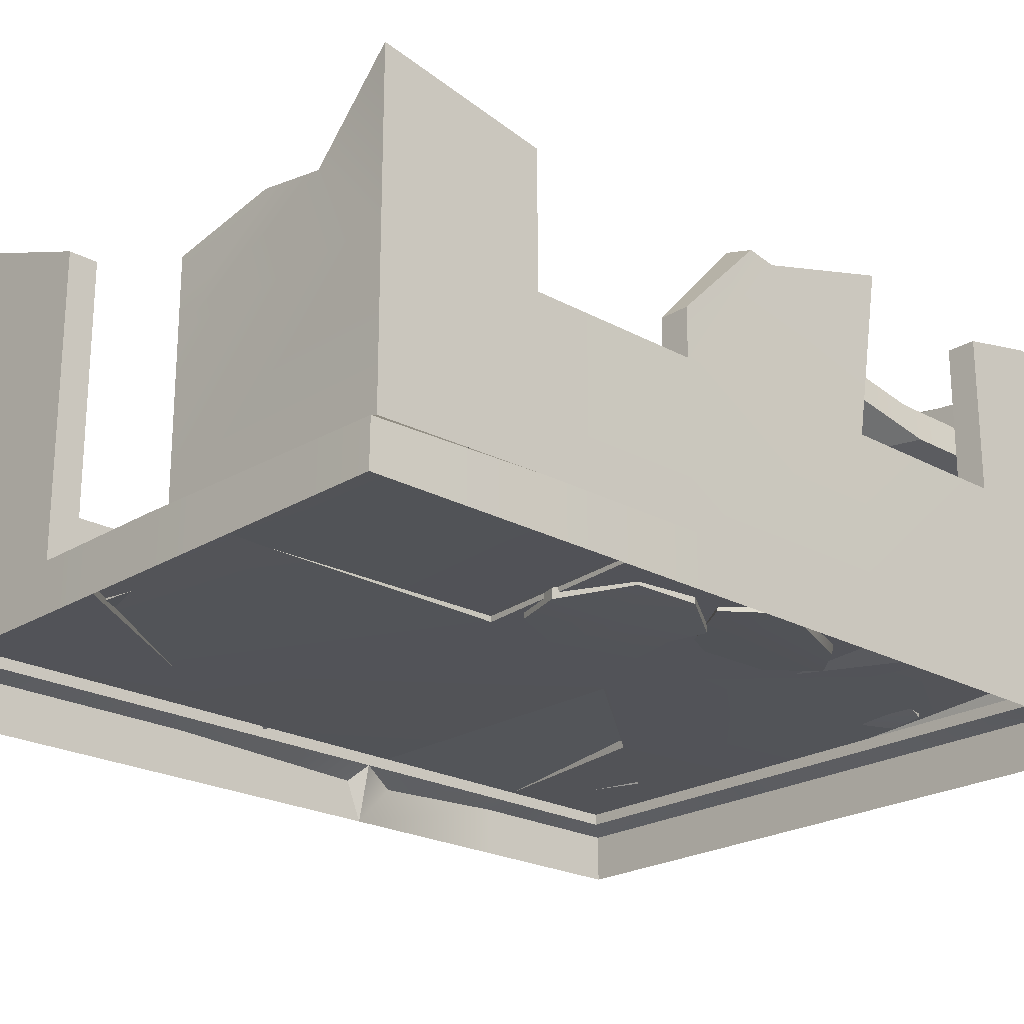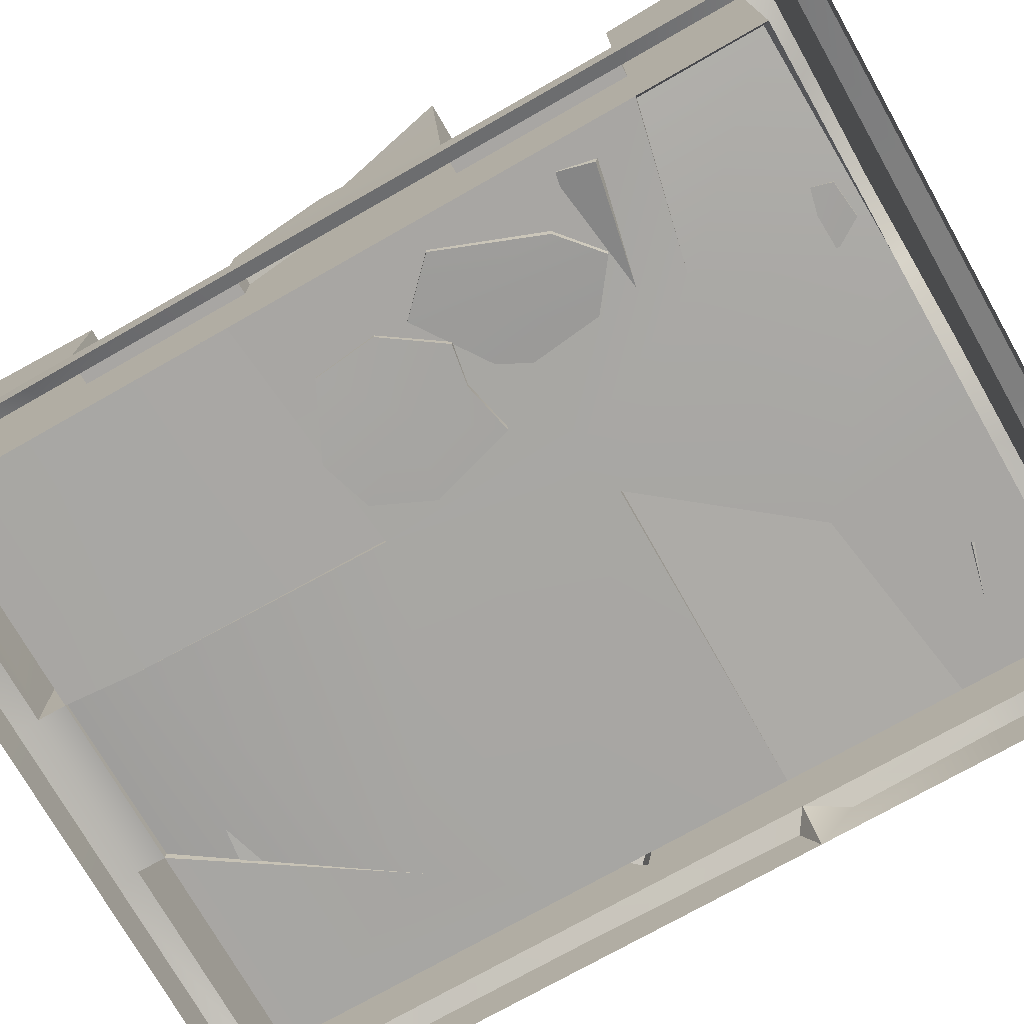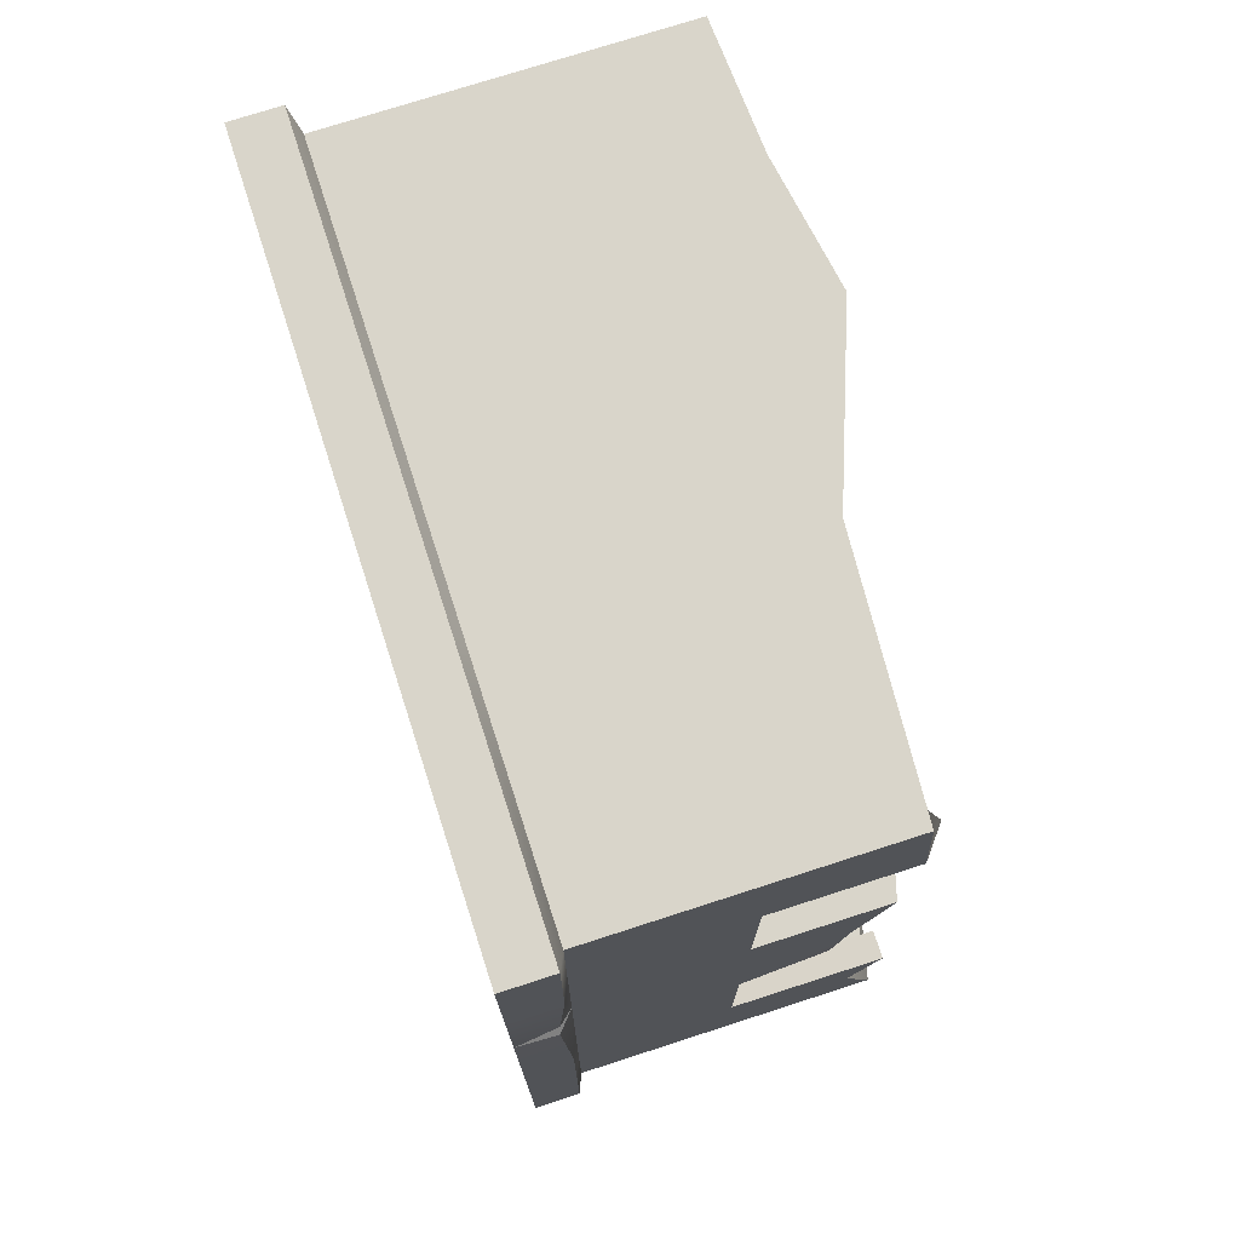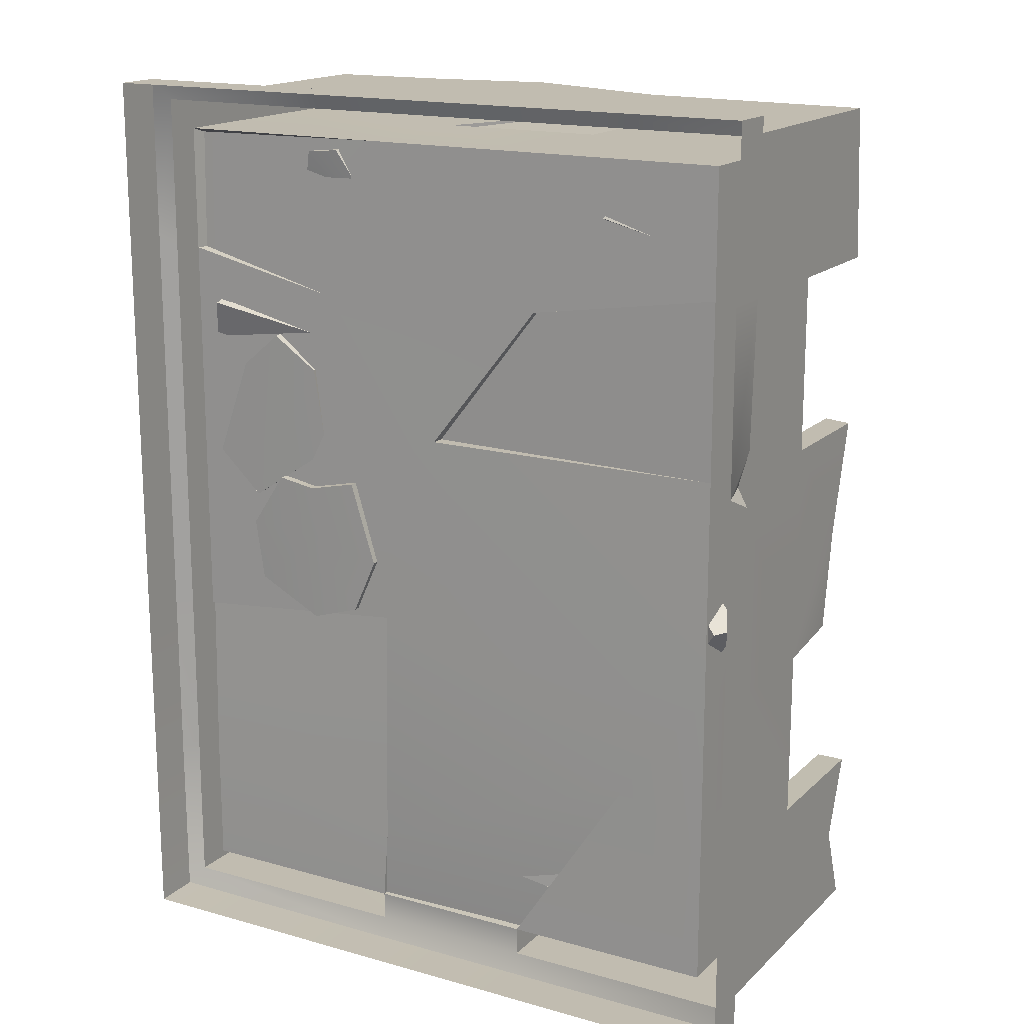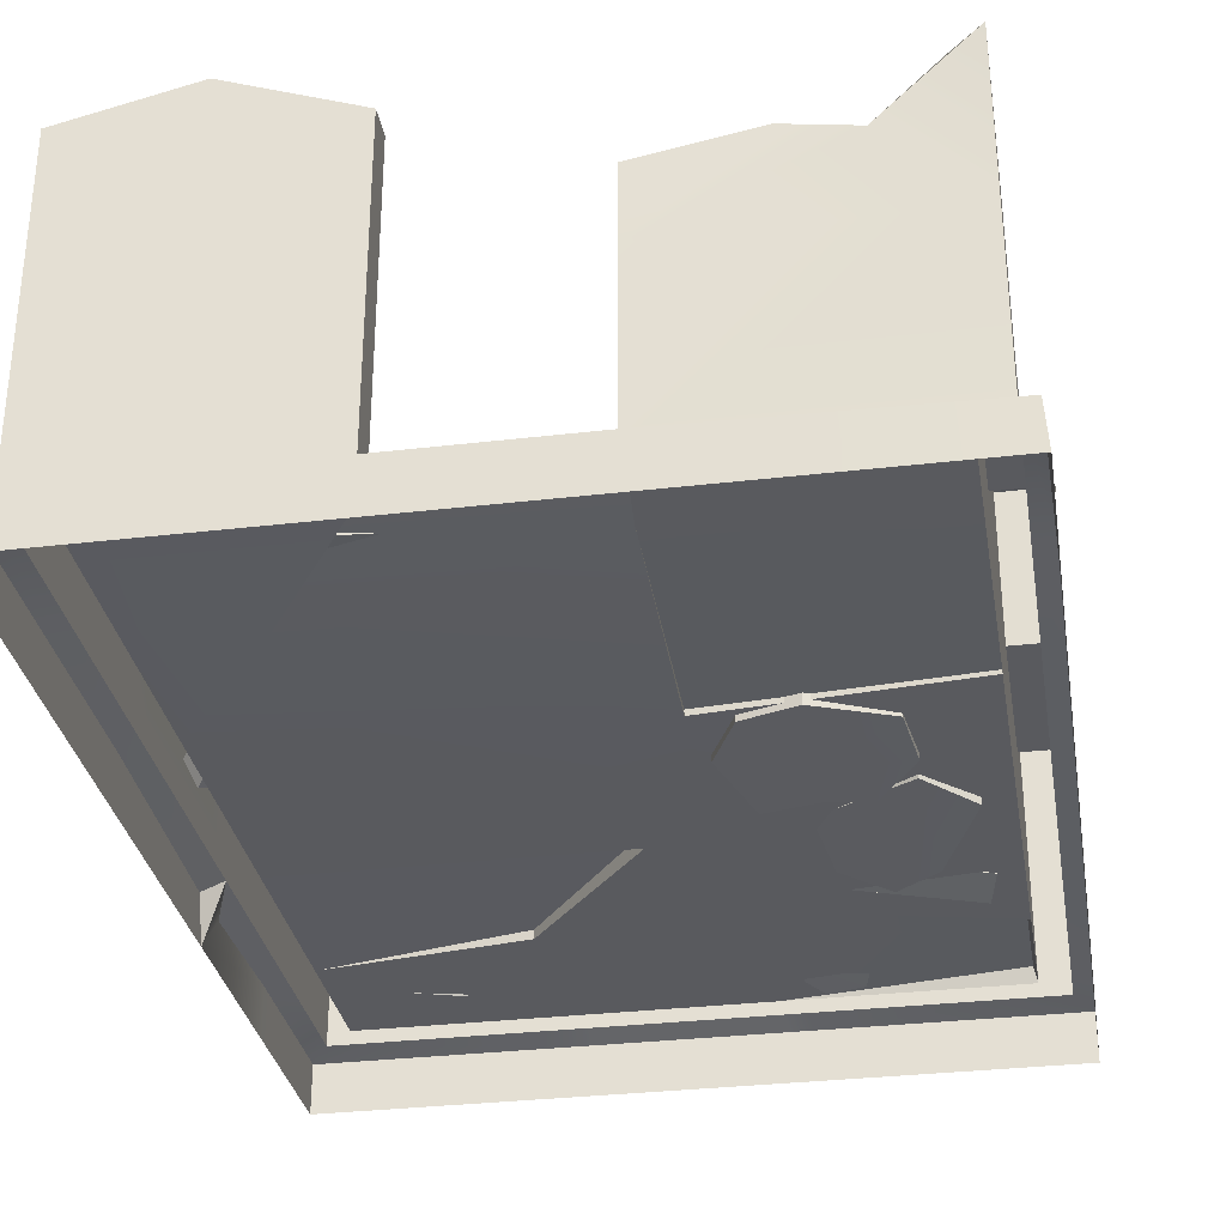
<metadata>
{"format":"obj","ext":"obj","renderer":"f3d","projection":"perspective","resolution":1024,"background":"white","views":[{"elev":-22.5,"azim":-133.4,"up":"+Y"},{"elev":-74.3,"azim":-60.4,"up":"+Y"},{"elev":74.7,"azim":72.1,"up":"+Z"},{"elev":16.6,"azim":29.8,"up":"+Z"},{"elev":-31.8,"azim":-170.5,"up":"+Y"}]}
</metadata>
<code>
o house_Object027
v 1.628 0.8106 2.683
v 1.799 0.8046 2.458
v -1.257 0.7451 0.1324
v -1.428 0.751 0.3576
v 1.628 0.7405 2.685
v -1.428 0.681 0.3594
v -1.257 0.675 0.1343
v 1.799 0.7346 2.46
v -2.36 0.4932 1.599
v -2.3 0.4215 1.866
v 1.45 0.7679 1.113
v 1.39 0.8396 0.8455
v -2.358 0.4257 1.58
v 1.393 0.7721 0.8268
v 1.453 0.7004 1.094
v -2.297 0.354 1.847
v -2.347 0.7719 -0.941
v -2.353 0.832 -0.6645
v 1.486 0.7814 -0.5614
v 1.492 0.7213 -0.8379
v -2.348 0.7034 -0.9262
v 1.491 0.6528 -0.8231
v 1.484 0.7129 -0.5465
v -2.355 0.7635 -0.6497
v 2.377 1.02 -3
v -2.107 0.9415 0.8551
v -2.248 0.8172 0.6786
v 2.236 0.8957 -3.177
v 2.309 1.184 -3.062
v 2.168 1.059 -3.238
v -2.315 0.9808 0.617
v -2.174 1.105 0.7935
v -1.89 0.5438 -2.149
v -1.927 0.5257 -2.429
v 1.881 0.4481 -2.926
v 1.918 0.4662 -2.646
v -1.889 0.6138 -2.153
v 1.919 0.5361 -2.65
v 1.882 0.518 -2.93
v -1.926 0.5957 -2.433
v 0.4168 1.091 2.883
v 0.4168 1.091 2.835
v 0.8639 0.9988 2.835
v 0.8639 0.9988 2.883
v 0.4248 1.13 2.883
v 0.8719 1.038 2.883
v 0.8719 1.038 2.835
v 0.4248 1.13 2.835
v 0.505 0.9265 2.5
v 0.3576 0.985 3.053
v -1.807 1.705 3.187
v 0.3344 0.9943 1.855
v 0.4606 1.313 1.855
v 0.5982 1.258 1.277
v -1.338 1.887 0.5399
v -1.68 2.024 3.187
v 0.6313 1.245 2.5
v 0.4839 1.303 3.053
v -1.464 1.569 0.5399
v 0.608 1.254 0.5824
v 0.4817 0.9358 0.5824
v -2.405 2.311 3.187
v -2.531 1.993 3.187
v 0.4719 0.9397 1.277
v -2.531 1.993 1.864
v -2.405 2.311 1.864
v -2.526 2.236 0.5399
v -2.405 2.542 0.5399
v -1.507 1.539 0.5303
v 0.717 1.253 0.6643
v 0.8154 1.241 1.288
v 2.126 1.089 0.54
v 0.6805 0.9122 2.587
v 0.6546 0.9152 1.926
v 2.086 0.7485 1.864
v 2.086 0.7485 3.187
v 0.6774 0.9126 0.6643
v 0.7758 0.9011 1.288
v 2.126 1.089 3.187
v 0.7213 1.252 3.048
v 0.6817 0.9121 3.048
v 0.7201 1.252 2.587
v 0.6942 1.255 1.926
v 2.086 0.7485 0.5399
v 2.126 1.089 1.864
v -1.704 0.368 0.4156
v -2.001 0.3882 -0.0194
v -1.394 0.3785 -0.06058
v -1.399 0.3707 0.3626
v -1.705 0.6018 0.4199
v -1.4 0.6046 0.3669
v -1.395 0.6123 -0.05633
v -2.002 0.594 -0.01566
v -1.002 0.3714 0.4514
v -0.8038 0.3845 -0.2051
v -0.8051 0.6183 -0.2009
v -1.003 0.6052 0.4556
v -1.946 0.5892 -0.505
v -1.945 0.4114 -0.5082
v -1.003 0.3913 -0.6434
v -1.402 0.3913 -0.7708
v -1.403 0.6251 -0.7666
v -1.004 0.6251 -0.6392
v -2.024 0.3581 1.359
v -2.324 0.3831 0.5767
v -1.974 0.4072 0.2263
v -1.716 0.3716 1.623
v -2.043 0.5911 1.368
v -1.734 0.6045 1.632
v -1.992 0.6402 0.2356
v -2.337 0.5603 0.5837
v -1.373 0.4087 1.363
v -1.29 0.4422 0.6833
v -1.308 0.6752 0.6926
v -1.391 0.6417 1.373
v 1.524 0.7284 3.256
v 1.273 0.4235 2.819
v 2.176 0.4501 2.586
v 1.948 0.8004 3.248
v 1.501 0.859 3.179
v 1.924 0.9309 3.17
v 2.153 0.5806 2.509
v 1.249 0.5541 2.742
v 1.801 0.6674 0.1213
v 1.408 0.8809 0.2387
v 1.686 0.7253 -0.2803
v 1.992 0.5714 -0.03159
v 1.906 0.8763 0.1212
v 2.097 0.7802 -0.03173
v 1.791 0.9342 -0.2804
v 1.501 1.065 0.2386
v 2.261 0.4354 -0.3041
v 1.885 0.6246 -0.8453
v 1.99 0.8334 -0.8455
v 2.367 0.6443 -0.3042
v 1.167 1.217 -0.09045
v 1.087 1.058 -0.09034
v 1.463 0.8371 -0.9366
v 1.164 0.9877 -0.6845
v 1.269 1.197 -0.6847
v 1.568 1.046 -0.9367
v -1.151 0.5434 2.852
v -1.436 0.5378 2.958
v -1.386 0.5203 3.155
v -1.014 0.5354 2.85
v -1.156 0.4649 2.842
v -1.019 0.4569 2.841
v -1.391 0.4419 3.145
v -1.44 0.4781 2.95
v -0.9823 0.5162 2.992
v -1.11 0.5002 3.185
v -1.114 0.4217 3.176
v -0.9869 0.4378 2.982
v -0.5968 0.4353 0.6865
v -2.532 0.4353 0.8974
v -2.532 0.4353 2.28
v -1.252 0.4353 1.998
v -0.8053 0.000624 3.652
v -0.8052 0.3752 3.652
v -2.892 0.3752 3.652
v -2.892 0.000624 3.652
v 0.5509 0.000626 -3.618
v 0.5509 0.3752 -3.618
v 2.56 0.3752 -3.618
v 2.56 0.000625 -3.618
v -2.892 0.000625 -2.26
v -2.892 0.3752 -2.26
v -2.869 0.3525 -3.595
v -2.892 0.000626 -3.618
v -0.7871 0.4353 3.49
v -2.755 0.4353 3.49
v 0.5308 0.4353 -3.455
v 2.424 0.4353 -3.455
v -2.755 0.4353 -2.196
v -2.755 0.4353 -3.455
v -1.771 3.049 3.49
v -1.66 2.986 3.289
v -2.532 2.887 3.267
v -2.755 2.993 3.49
v 2.424 1.661 0.8982
v 2.201 1.661 0.8974
v 2.201 1.661 2.28
v 2.424 1.661 2.281
v 1.477 3.113 -3.455
v 1.366 3.113 -3.232
v 2.201 2.887 -3.232
v 2.424 2.887 -3.455
v -2.755 2.662 -2.196
v -2.532 2.662 -2.195
v -2.532 2.887 -3.232
v -2.755 2.887 -3.455
v 2.201 0.4353 0.8974
v -0.2352 0.5441 0.8974
v 0.6756 0.5034 2.043
v 2.201 0.4353 2.28
v 2.56 0.000623 3.652
v 2.56 0.3752 3.652
v 0.5509 0.3752 3.652
v 0.5509 0.000624 3.652
v -0.8116 0.000626 -3.618
v -0.8115 0.3752 -3.618
v 2.424 0.4353 3.49
v 0.5308 0.4353 3.49
v -0.7931 0.4353 -3.455
v 0.5308 2.729 3.49
v 1.477 2.67 3.49
v 1.366 2.589 3.267
v 0.5308 2.567 3.267
v -0.7928 0.4353 -3.232
v 0.5308 0.4353 -3.232
v -0.2367 0.4353 0.8974
v 0.6747 0.4353 2.043
v -0.1281 2.971 3.49
v -0.1283 2.826 3.289
v -0.7874 3.086 3.311
v -0.7871 3.212 3.49
v -0.7931 2.2 -3.455
v -1.61 2.366 -3.433
v -1.554 2.401 -3.212
v -0.7928 2.2 -3.232
v -0.7503 0.4353 -2.68
v -2.532 0.4353 -2.195
v -2.532 0.4642 -0.8534
v -0.7144 0.4786 -0.6795
v 2.56 0.000625 -2.26
v 2.56 0.3752 -2.26
v 2.56 0.3752 -0.8787
v 2.56 0.000624 -0.8787
v -2.892 0.000624 2.347
v -2.892 0.3752 2.347
v -2.892 0.3752 0.9238
v -2.892 0.000625 0.9238
v 2.424 0.4353 -2.196
v 2.424 0.4353 -0.8532
v -2.755 0.4353 2.281
v -2.755 0.4353 0.8982
v 2.424 1.661 -0.8532
v 2.424 1.661 -2.196
v 2.201 1.661 -2.195
v 2.201 1.661 -0.8532
v -2.755 1.661 0.8982
v -2.755 1.661 2.281
v -2.532 1.661 2.28
v -2.532 1.661 0.8974
v 1.546 0.4353 -1.69
v 0.1578 0.4202 -0.9025
v 2.201 0.4353 -0.8532
v 2.201 0.4353 -2.195
v -0.7143 0.4353 -0.6792
v -2.532 0.4353 -0.8532
v -2.507 0.545 3.229
v -0.7874 0.4353 3.267
v -2.508 0.5223 2.279
v 2.56 0.000624 2.347
v 2.56 0.3752 2.347
v 2.424 0.4353 2.281
v 2.424 2.417 0.02253
v 2.201 2.458 0.02213
v 2.201 2.735 0.8974
v 2.424 2.671 0.8982
v 2.201 2.61 3.267
v 2.424 2.61 3.49
v 2.424 2.709 2.281
v 2.201 2.887 2.28
v 0.5308 0.4353 3.267
v 2.201 0.4353 3.267
v -2.892 0.3752 -0.8787
v -2.892 0.000625 -0.8787
v -2.755 0.4353 -0.8532
v -2.755 2.846 2.281
v -2.755 2.973 2.886
v -2.532 2.866 2.773
v -2.532 2.846 2.28
v -2.532 2.702 0.02213
v -2.755 2.653 0.02253
v -2.932 2.82 0.8919
v -2.532 2.82 0.8974
v -2.755 1.661 -0.8532
v -2.532 1.661 -0.8532
v -2.532 1.661 -2.195
v -2.755 1.661 -2.196
v -2.532 0.4353 -3.232
v 2.424 2.887 -2.196
v 2.424 2.647 -2.825
v 2.201 2.647 -2.713
v 2.201 2.887 -2.195
v 2.201 0.4353 -3.232
v 0.5303 0.5032 -3.227
v -0.793 0.4681 -3.227
v -0.7871 1.661 3.49
v -2.755 1.661 3.49
v 0.5308 1.661 3.49
v 2.424 1.661 3.49
v 2.424 0.4353 0.8982
v 2.424 1.661 -3.455
v 0.5308 1.661 -3.455
v 0.5308 1.661 -3.232
v 2.201 1.661 -3.232
v 2.201 1.661 3.267
v 0.5308 1.661 3.267
v -0.7874 1.661 3.267
v -2.532 0.4353 3.267
v -2.532 1.661 3.267
v -2.532 1.661 -3.232
v -0.7928 1.661 -3.232
v -0.7931 1.661 -3.455
v -2.755 1.661 -3.455
v 0.5301 1.661 3.243
v -0.788 1.664 3.23
v 0.5308 2.759 -3.232
v 0.5308 2.759 -3.455
v -1.991 2.3 -3.19
v -2.103 2.3 -3.413
v 2.175 2.187 -0.7925
v 2.398 2.347 -0.7925
v -2.755 2.028 -0.8532
v -2.532 2.028 -0.8532
v -2.532 2.756 -0.189
v -2.755 2.692 -0.1888
v 2.557 0.3217 1.221
v 2.56 0.000624 0.9238
v 2.556 0.3121 0.7898
f 1 2 3 4
f 5 6 7 8
f 1 4 6 5
f 4 3 7 6
f 3 2 8 7
f 2 1 5 8
f 9 10 11 12
f 13 14 15 16
f 9 12 14 13
f 12 11 15 14
f 11 10 16 15
f 10 9 13 16
f 17 18 19 20
f 21 22 23 24
f 17 20 22 21
f 20 19 23 22
f 19 18 24 23
f 18 17 21 24
f 25 26 27 28
f 29 30 31 32
f 25 28 30 29
f 28 27 31 30
f 27 26 32 31
f 26 25 29 32
f 33 34 35 36
f 37 38 39 40
f 33 36 38 37
f 36 35 39 38
f 35 34 40 39
f 34 33 37 40
f 41 42 43 44
f 45 46 47 48
f 41 44 46 45
f 43 42 48 47
f 49 50 51 52
f 53 54 55 56
f 49 57 58 50
f 59 55 60 61
f 51 56 62 63
f 64 54 53 52
f 63 65 59 51
f 66 62 56 55
f 67 68 55 59
f 50 58 56 51
f 52 53 57 49
f 61 60 54 64
f 59 61 64
f 54 60 55
f 65 66 68 67
f 57 53 56 58
f 59 64 52 51
f 65 67 69
f 55 68 66
f 63 62 66 65
f 67 59 69
f 59 65 69
f 70 71 72
f 73 74 75 76
f 71 70 77 78
f 79 80 81 76
f 82 83 74 73
f 70 72 84 77
f 83 71 78 74
f 80 82 73 81
f 79 82 80
f 73 76 81
f 84 72 85 75
f 76 75 85 79
f 85 83 82 79
f 75 74 78 84
f 72 71 83 85
f 84 78 77
f 86 87 88 89
f 90 91 92 93
f 89 91 90 86
f 94 95 96 97
f 87 93 98 99
f 100 95 88 101
f 97 96 92 91
f 94 97 91 89
f 102 103 100 101
f 99 101 88 87
f 92 102 98 93
f 100 103 96 95
f 86 90 93 87
f 94 89 88 95
f 103 102 92 96
f 99 98 102 101
f 104 105 106 107
f 108 109 110 111
f 107 109 108 104
f 112 113 114 115
f 106 110 114 113
f 105 104 108 111
f 106 113 112 107
f 115 114 110 109
f 112 115 109 107
f 105 111 110 106
f 116 117 118 119
f 120 121 122 123
f 116 119 121 120
f 119 118 122 121
f 118 117 123 122
f 117 116 120 123
f 124 125 126 127
f 128 129 130 131
f 127 129 128 124
f 132 133 134 135
f 125 131 136 137
f 138 133 126 139
f 135 134 130 129
f 132 135 129 127
f 140 141 138 139
f 137 139 126 125
f 130 140 136 131
f 138 141 134 133
f 124 128 131 125
f 132 127 126 133
f 141 140 130 134
f 137 136 140 139
f 142 143 144 145
f 146 147 148 149
f 145 147 146 142
f 150 151 152 153
f 144 148 152 151
f 143 142 146 149
f 144 151 150 145
f 153 152 148 147
f 150 153 147 145
f 143 149 148 144
f 154 155 156 157
f 158 159 160 161
f 162 163 164 165
f 166 167 168 169
f 159 170 171 160
f 163 172 173 164
f 167 174 175 168
f 176 177 178 179
f 180 181 182 183
f 184 185 186 187
f 188 189 190 191
f 192 193 194 195
f 196 197 198 199
f 200 201 163 162
f 198 197 202 203
f 201 204 172 163
f 205 206 207 208
f 204 209 210 172
f 211 154 157 212
f 199 198 159 158
f 198 203 170 159
f 213 214 215 216
f 169 168 201 200
f 201 168 175 204
f 217 218 219 220
f 221 222 223 224
f 225 226 227 228
f 229 230 231 232
f 227 226 233 234
f 231 230 235 236
f 237 238 239 240
f 241 242 243 244
f 245 246 247 248
f 245 221 249 246
f 249 250 155 154
f 251 252 157 253
f 197 196 254 255
f 202 197 255 256
f 257 258 259 260
f 261 262 263 264
f 247 246 211 192
f 265 266 195 212
f 246 249 154 211
f 252 265 212 157
f 161 160 230 229
f 267 268 232 231
f 230 160 171 235
f 236 269 267 231
f 270 271 272 273
f 274 275 276 277
f 268 267 167 166
f 267 269 174 167
f 278 279 280 281
f 209 282 222 221
f 165 164 226 225
f 226 164 173 233
f 283 284 285 286
f 287 210 245 248
f 288 289 221 245
f 171 170 290 291
f 170 203 292 290
f 203 202 293 292
f 202 256 183 293
f 256 294 180 183
f 294 234 237 180
f 234 233 238 237
f 233 173 295 238
f 173 172 296 295
f 172 210 297 296
f 210 287 298 297
f 287 248 239 298
f 248 247 240 239
f 247 192 181 240
f 192 195 182 181
f 195 266 299 182
f 266 265 300 299
f 265 252 301 300
f 252 302 303 301
f 302 156 243 303
f 156 155 244 243
f 155 250 279 244
f 250 222 280 279
f 222 282 304 280
f 282 209 305 304
f 209 204 306 305
f 204 175 307 306
f 175 174 281 307
f 174 269 278 281
f 269 236 241 278
f 236 235 242 241
f 235 171 291 242
f 183 182 264 263
f 182 299 261 264
f 299 207 261
f 308 309 214 208
f 303 243 272 178
f 243 242 270 273
f 242 271 270
f 291 290 176 179
f 292 293 206 205
f 293 183 263 262
f 239 238 283 286
f 238 284 283
f 295 296 184 187
f 296 297 310 311
f 297 185 310
f 298 239 285 186
f 281 280 189 188
f 280 304 190 189
f 304 305 312
f 305 306 217 220
f 306 313 218 217
f 307 281 188 191
f 237 240 314 315
f 240 181 259 258
f 181 180 260 259
f 237 315 257
f 279 278 316 317
f 241 276 275 278
f 241 244 277 276
f 244 279 274 277
f 257 315 314 258
f 257 260 180 237
f 258 314 240
f 216 215 177 176
f 311 310 185 184
f 206 262 261 207
f 205 208 214 213
f 313 191 190 312
f 271 179 178 272
f 318 319 275 274
f 284 187 186 285
f 317 316 319 318
f 301 177 215 214
f 290 292 205 213
f 299 300 208 207
f 293 262 206
f 243 273 272
f 242 291 179 271
f 301 303 178 177
f 290 213 216 176
f 305 220 219 312
f 313 306 307
f 296 311 184
f 297 298 186 185
f 238 295 187 284
f 239 286 285
f 218 313 312 219
f 319 316 278 275
f 279 317 318 274
f 301 309 308 300
f 301 214 309
f 208 300 308
f 192 211 193
f 212 194 193 211
f 212 195 194
f 302 252 251
f 157 156 253
f 302 251 253 156
f 249 221 224
f 222 250 223
f 249 224 223 250
f 209 289 288 210
f 209 221 289
f 245 210 288
f 320 321 294
f 321 228 227 322
f 227 234 294 322
f 255 320 294 256
f 255 254 321 320
f 321 322 294
f 191 313 307
f 190 304 312

</code>
